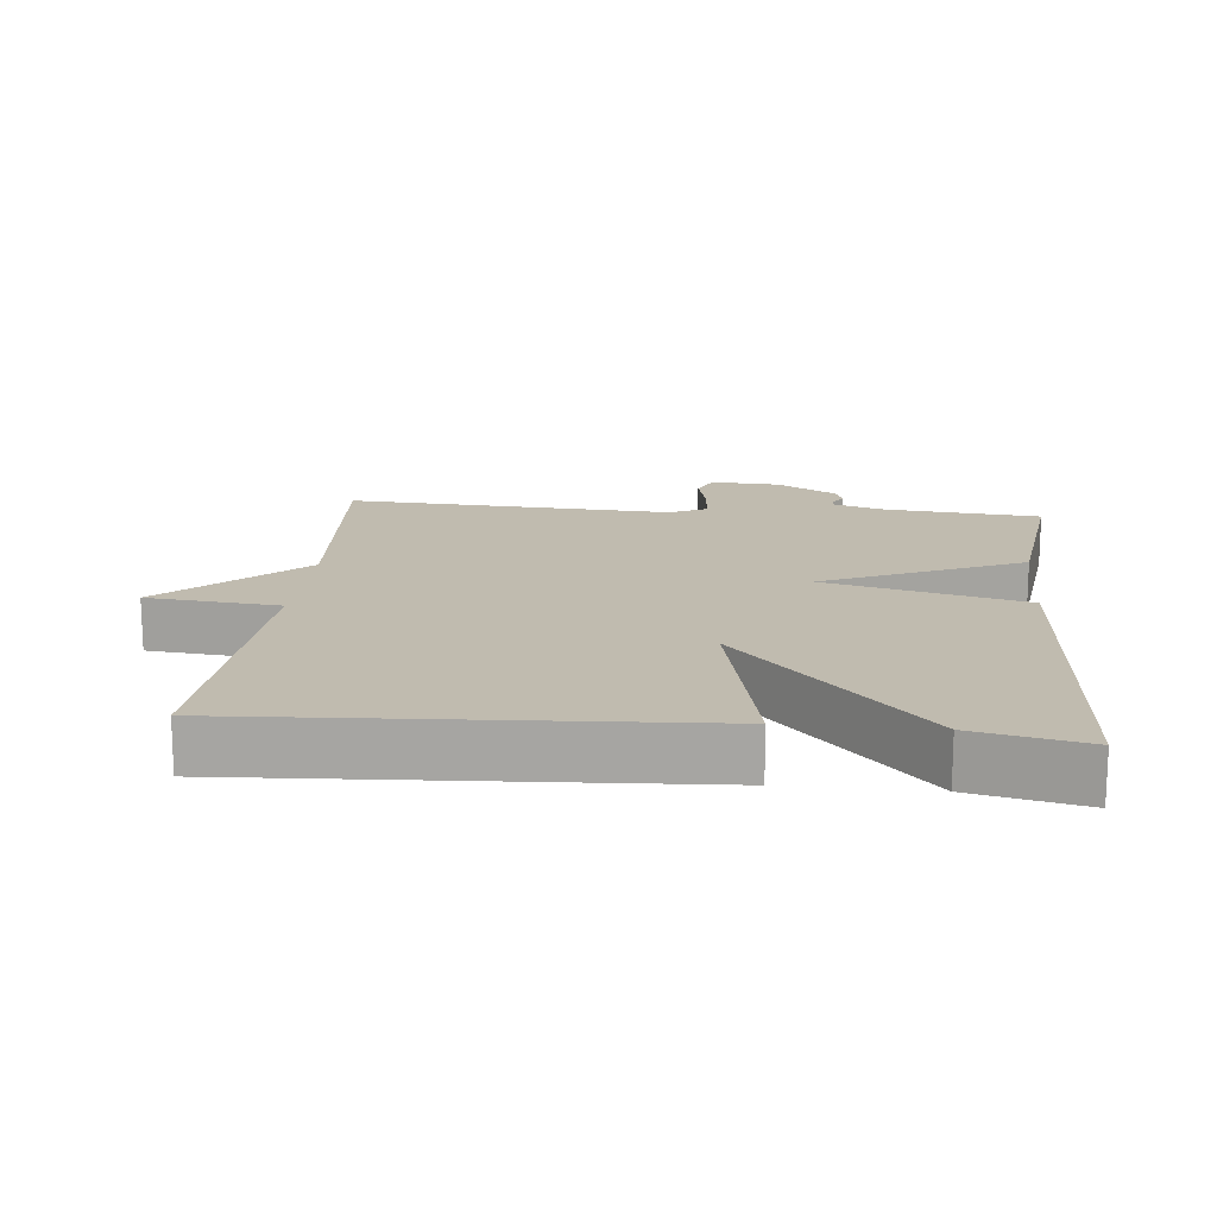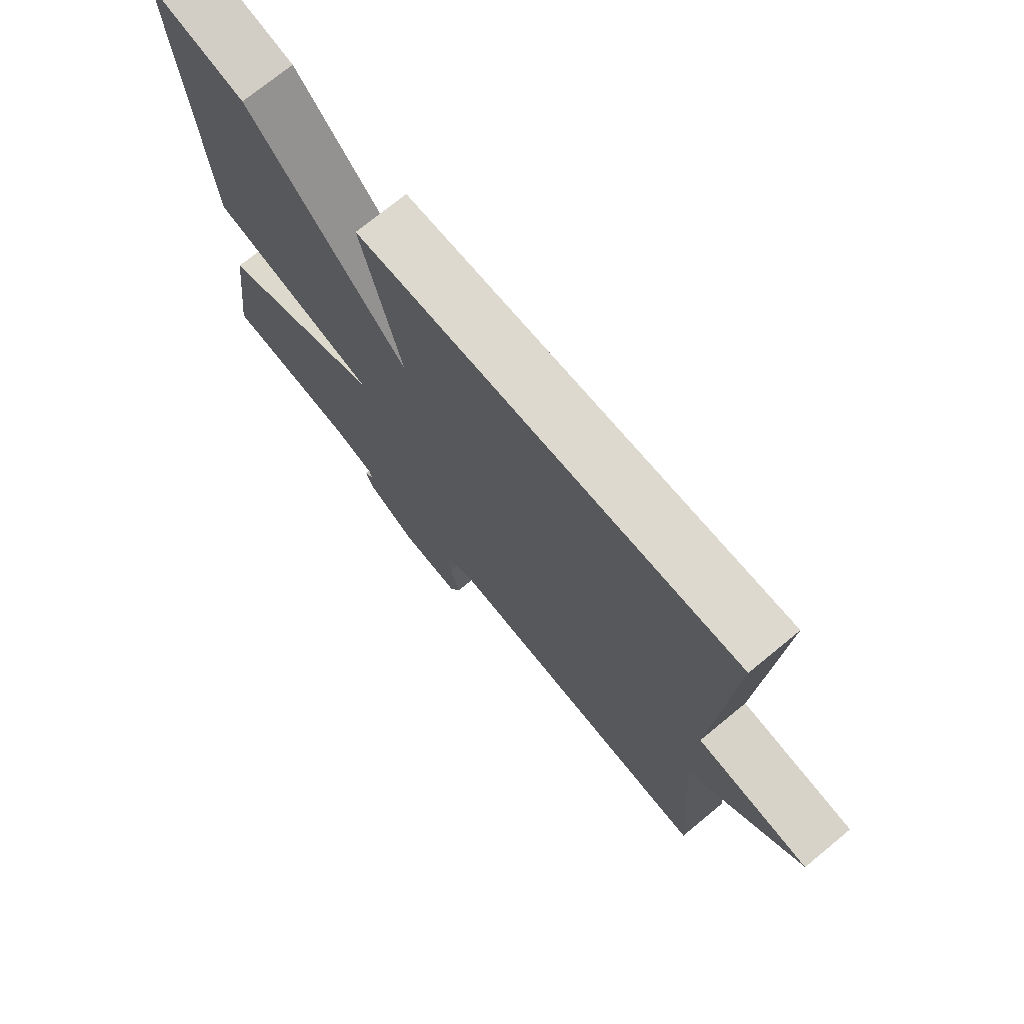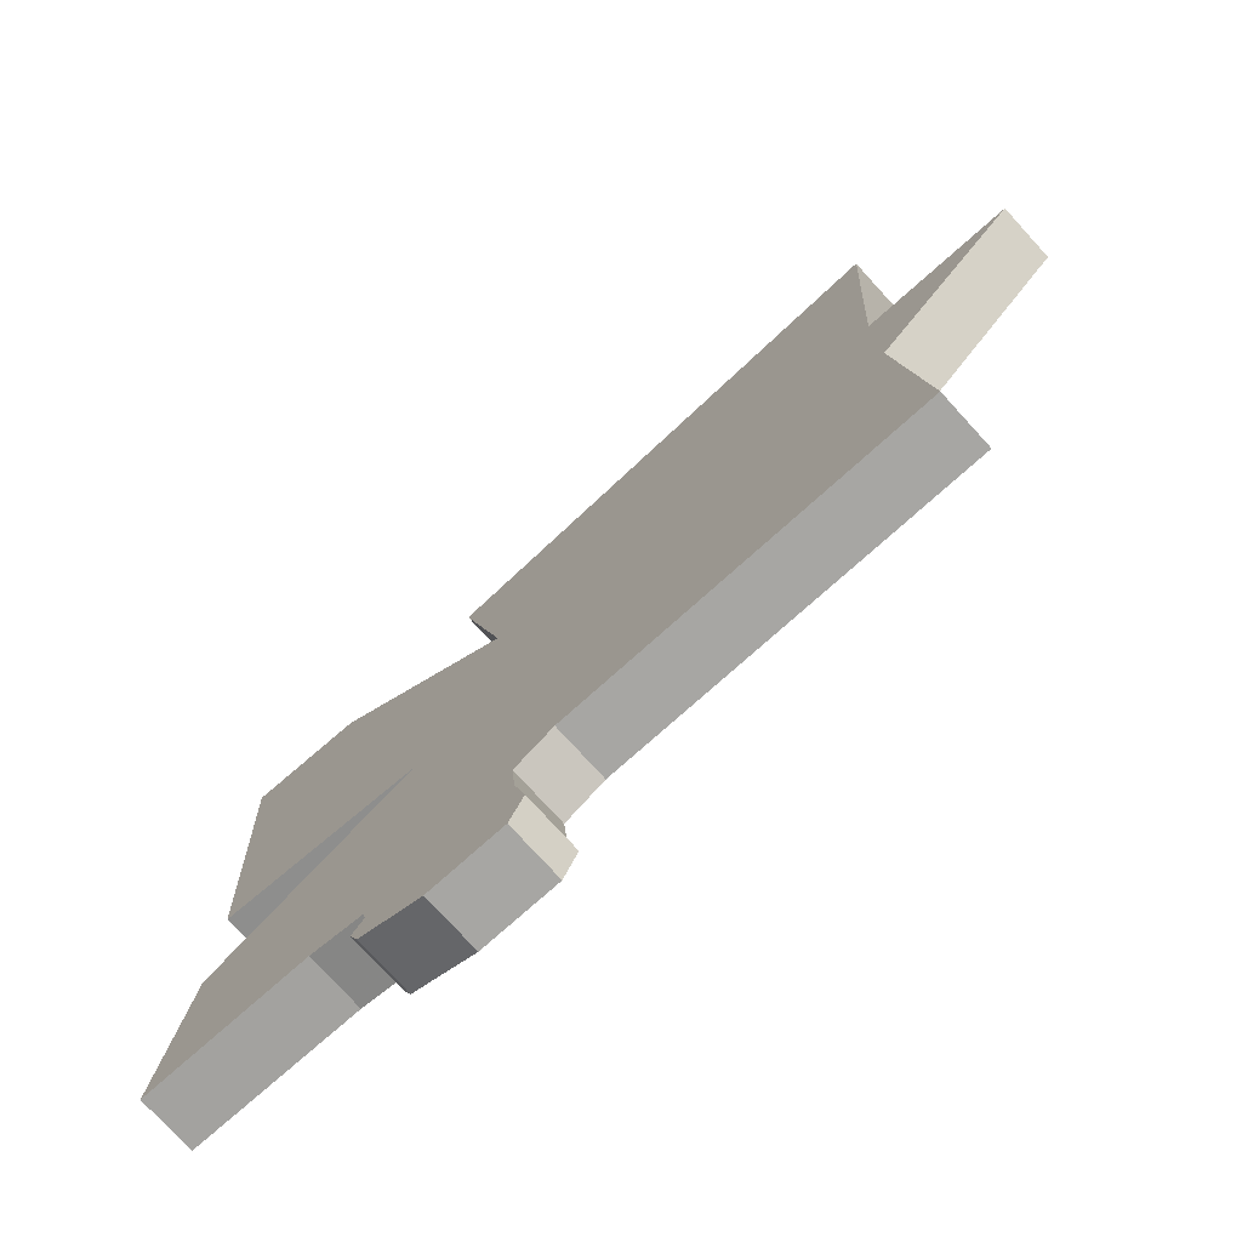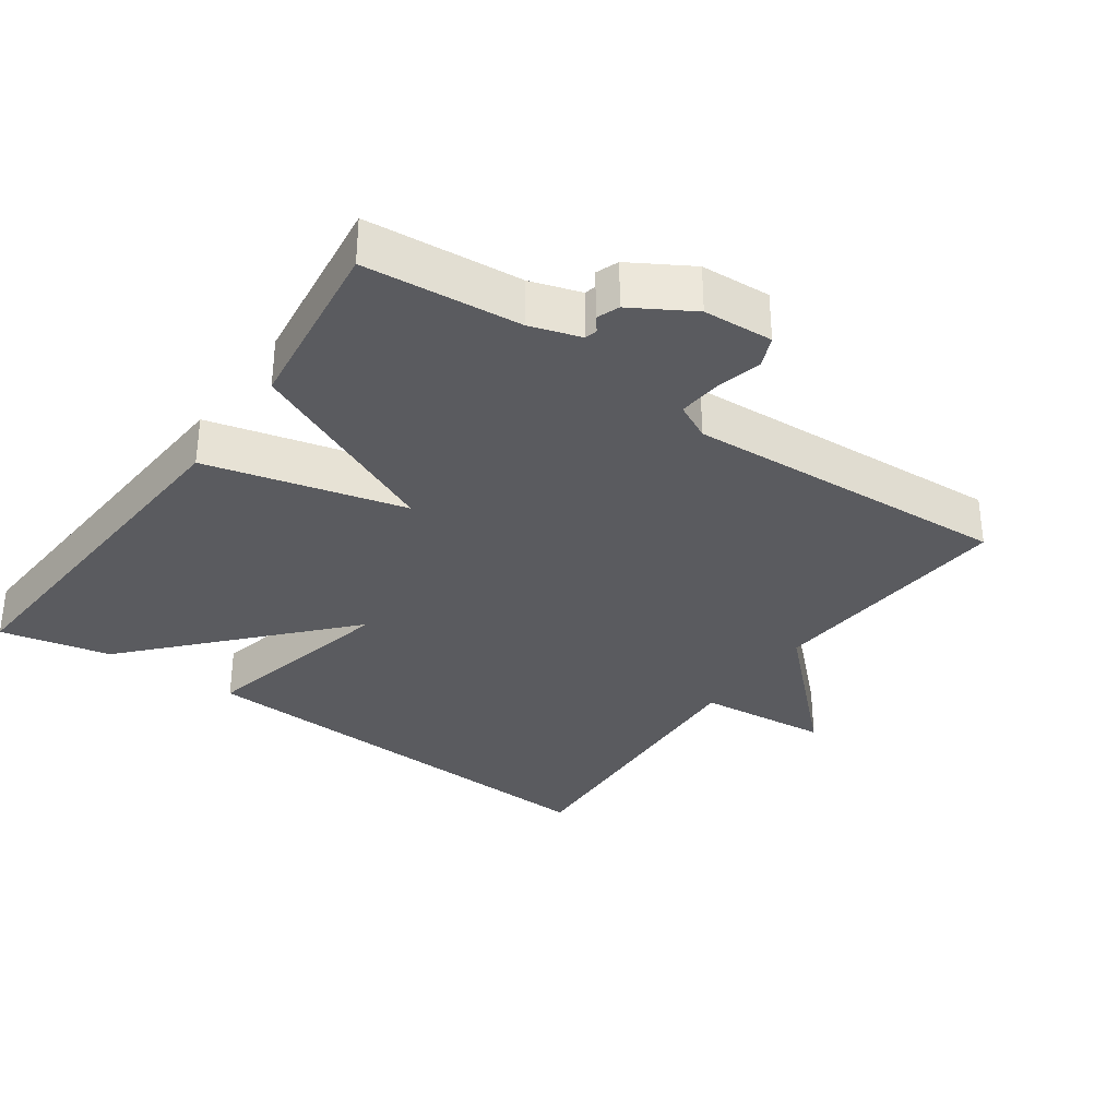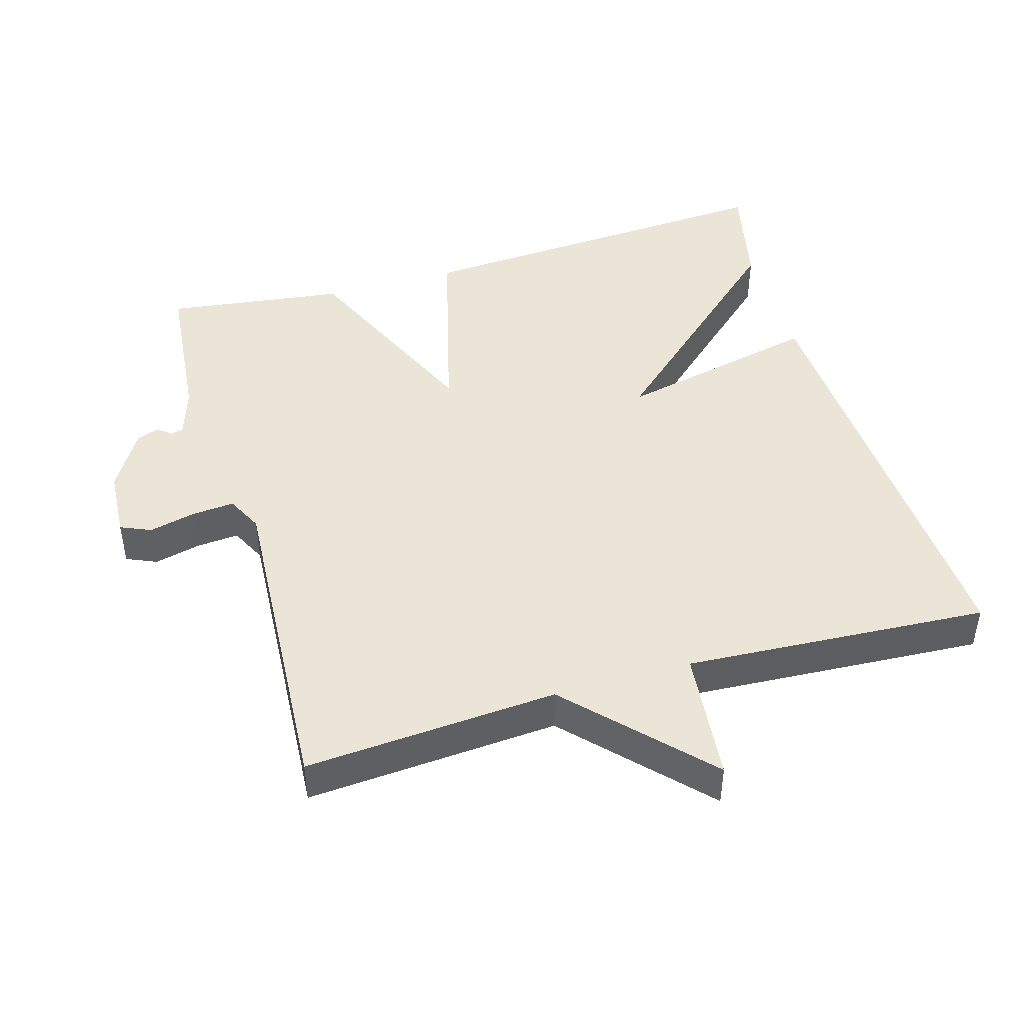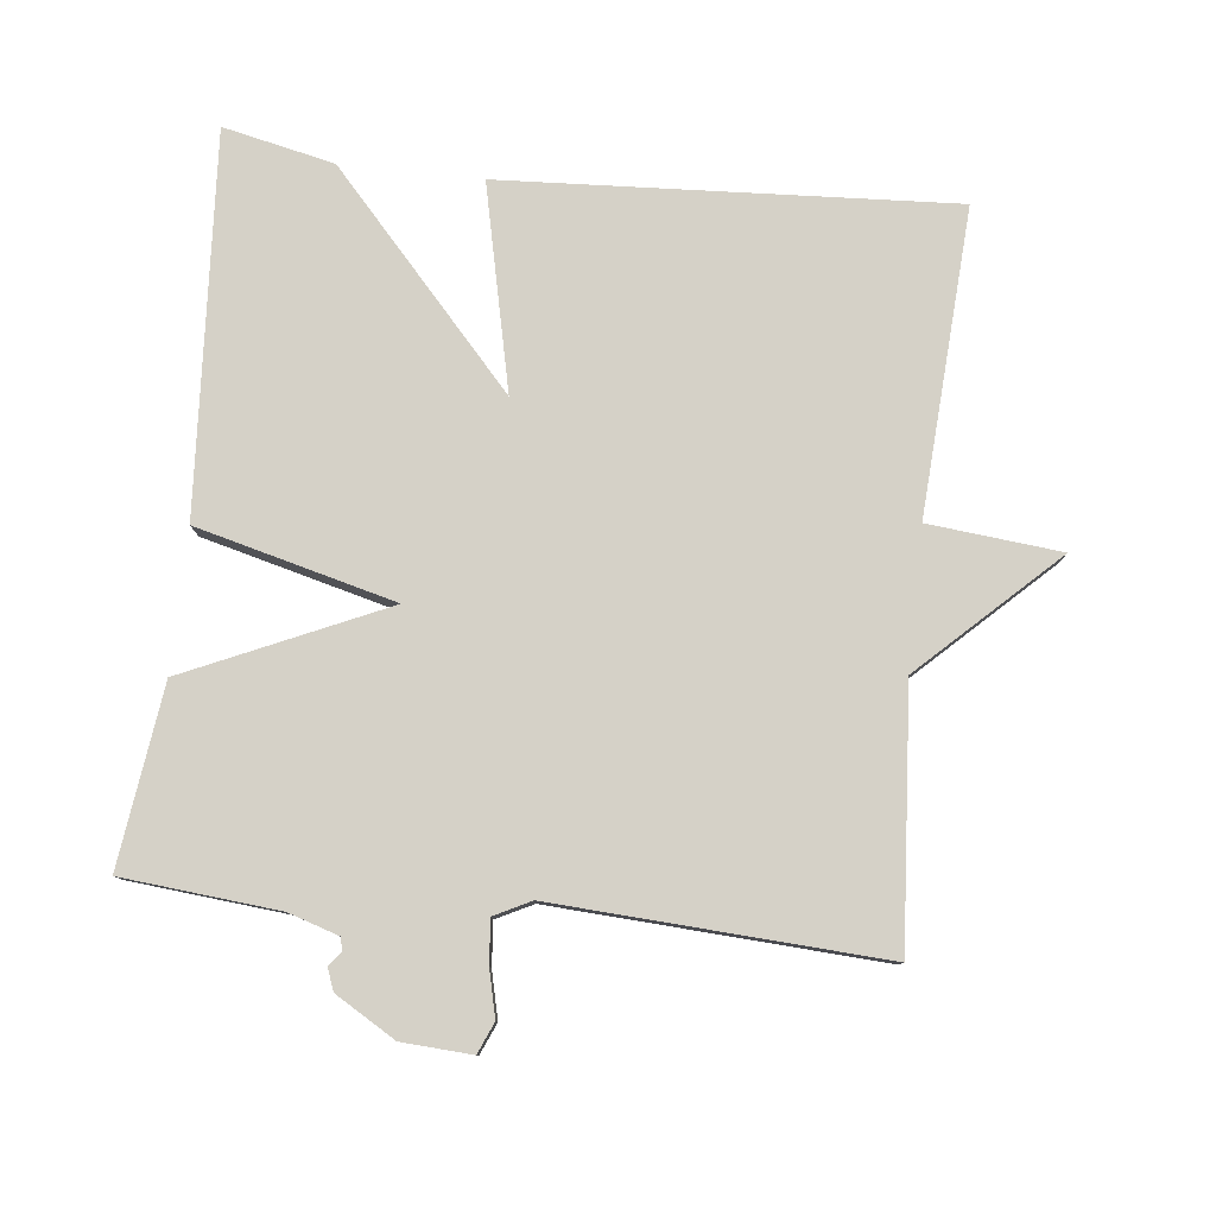
<metadata>
{"format":"obj","ext":"obj","renderer":"f3d","projection":"perspective","resolution":1024,"background":"white","views":[{"elev":16.0,"azim":5.6,"up":"+Y"},{"elev":73.3,"azim":-129.4,"up":"+Z"},{"elev":-76.8,"azim":-137.6,"up":"+Z"},{"elev":-33.2,"azim":144.6,"up":"+Y"},{"elev":45.6,"azim":-106.2,"up":"+Y"},{"elev":79.6,"azim":-173.8,"up":"+Y"}]}
</metadata>
<code>
v 0.5 0.07 -0.5
v 0.277 0.07 -0.521
v 0.205 0.07 -0.544
v 0.201 0.07 -0.562
v 0.217 0.07 -0.582
v 0.205 0.07 -0.614
v 0.119 0.07 -0.665
v 0.019 0.07 -0.671
v 0 0.07 -0.627
v 0.016 0.07 -0.56
v 0.021 0.07 -0.499
v -0.031 0.07 -0.473
v -0.5 0.07 -0.5
v -0.474 0.07 -0.137
v -0.664 0.07 0.044
v -0.474 0.07 0.063
v -0.5 0.07 0.5
v 0.141 0.07 0.465
v 0.076 0.07 0.173
v 0.341 0.07 0.465
v 0.5 0.07 0.5
v 0.466 0.07 -0.042
v 0.182 0.07 -0.115
v 0.466 0.07 -0.242
v 0.5 0 -0.5
v 0.277 0 -0.521
v 0.205 0 -0.544
v 0.201 0 -0.562
v 0.217 0 -0.582
v 0.205 0 -0.614
v 0.119 0 -0.665
v 0.019 0 -0.671
v 0 0 -0.627
v 0.016 0 -0.56
v 0.021 0 -0.499
v -0.031 0 -0.473
v -0.5 0 -0.5
v -0.474 0 -0.137
v -0.664 0 0.044
v -0.474 0 0.063
v -0.5 0 0.5
v 0.141 0 0.465
v 0.076 0 0.173
v 0.341 0 0.465
v 0.5 0 0.5
v 0.466 0 -0.042
v 0.182 0 -0.115
v 0.466 0 -0.242
f 23 24 1 2
f 21 22 23
f 20 21 23
f 19 20 23
f 19 23 2 3
f 16 17 18 19
f 16 19 3 4
f 4 5 6
f 16 4 6
f 15 16 6
f 14 15 6
f 12 13 14
f 11 12 14
f 11 14 6
f 6 7 8
f 11 6 8
f 10 11 8
f 8 9 10
f 26 25 48 47
f 47 46 45
f 47 45 44
f 47 44 43
f 27 26 47 43
f 43 42 41 40
f 28 27 43 40
f 30 29 28
f 30 28 40
f 30 40 39
f 30 39 38
f 38 37 36
f 38 36 35
f 30 38 35
f 32 31 30
f 32 30 35
f 32 35 34
f 34 33 32
f 1 25 26 2
f 2 26 27 3
f 3 27 28 4
f 4 28 29 5
f 5 29 30 6
f 6 30 31 7
f 7 31 32 8
f 8 32 33 9
f 9 33 34 10
f 10 34 35 11
f 11 35 36 12
f 12 36 37 13
f 13 37 38 14
f 14 38 39 15
f 15 39 40 16
f 16 40 41 17
f 17 41 42 18
f 18 42 43 19
f 19 43 44 20
f 20 44 45 21
f 21 45 46 22
f 22 46 47 23
f 23 47 48 24
f 24 48 25 1

</code>
